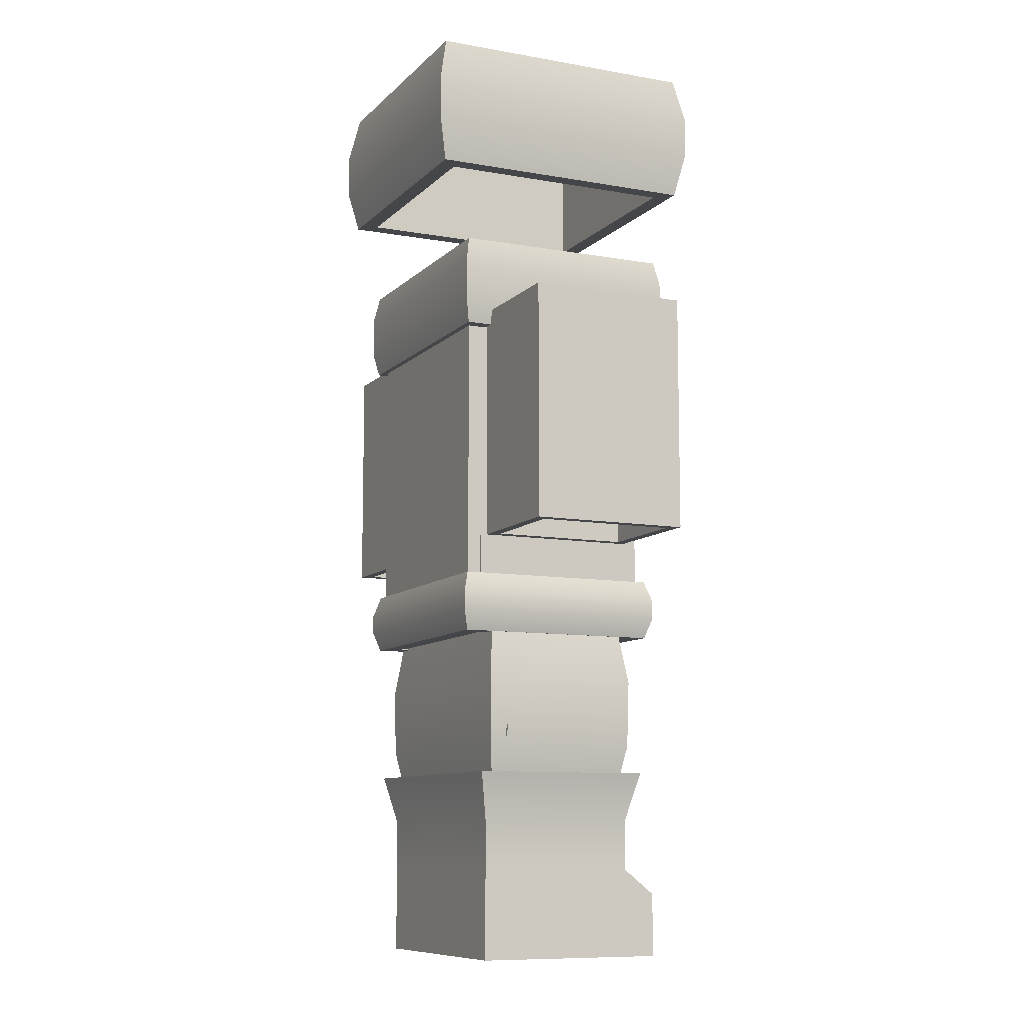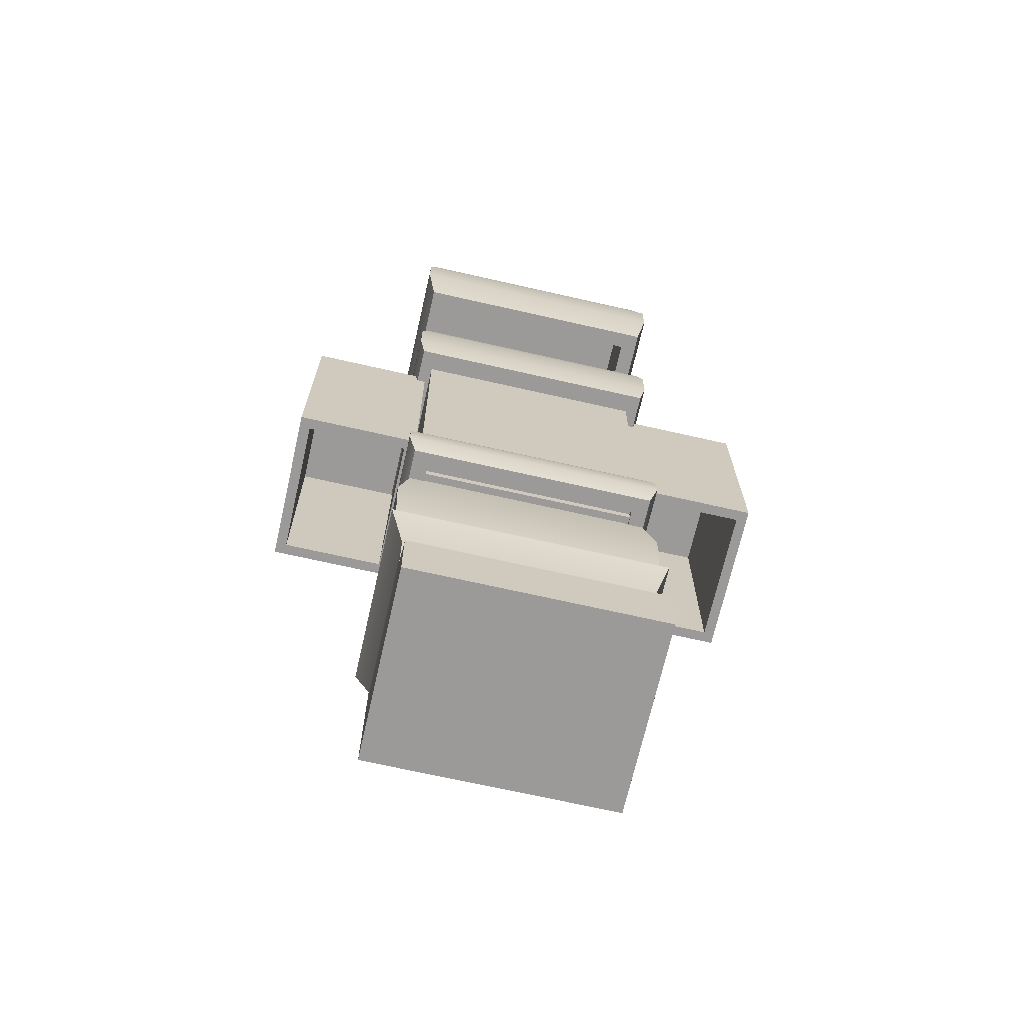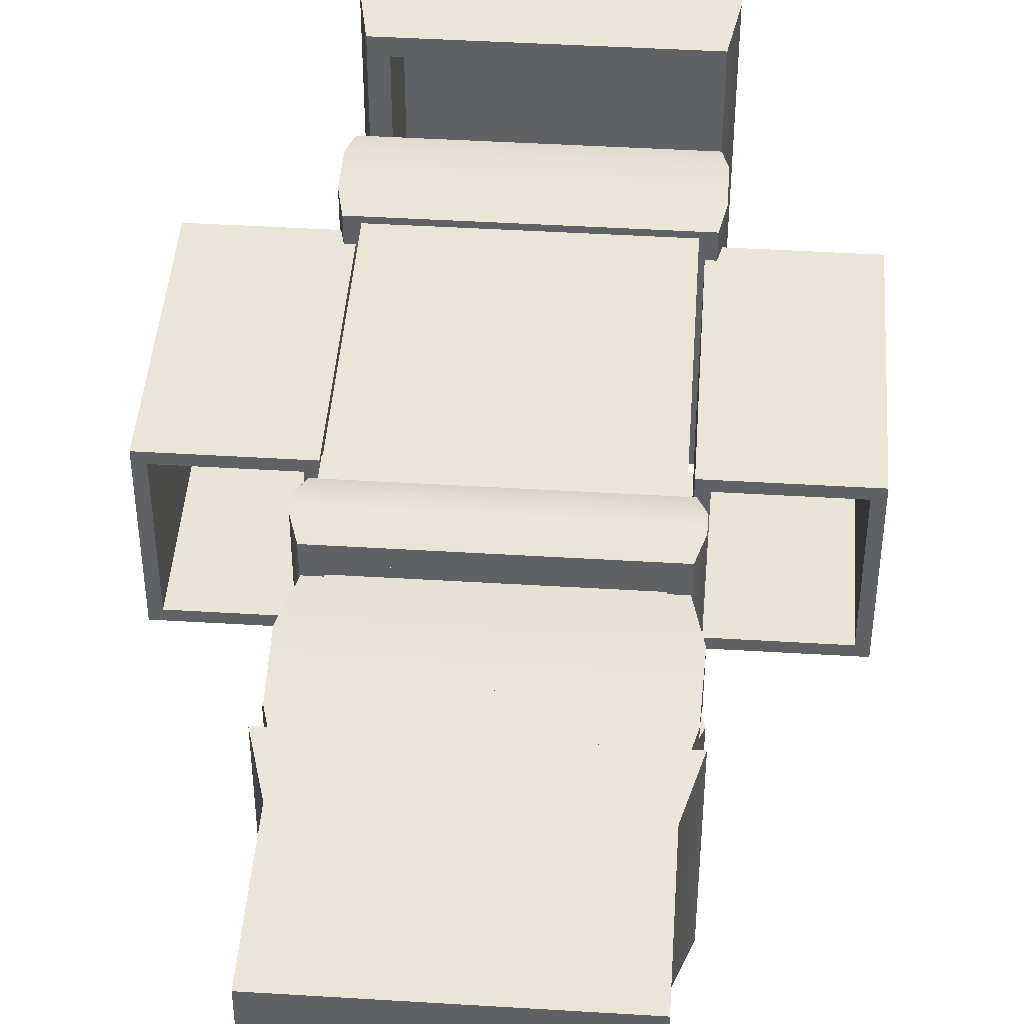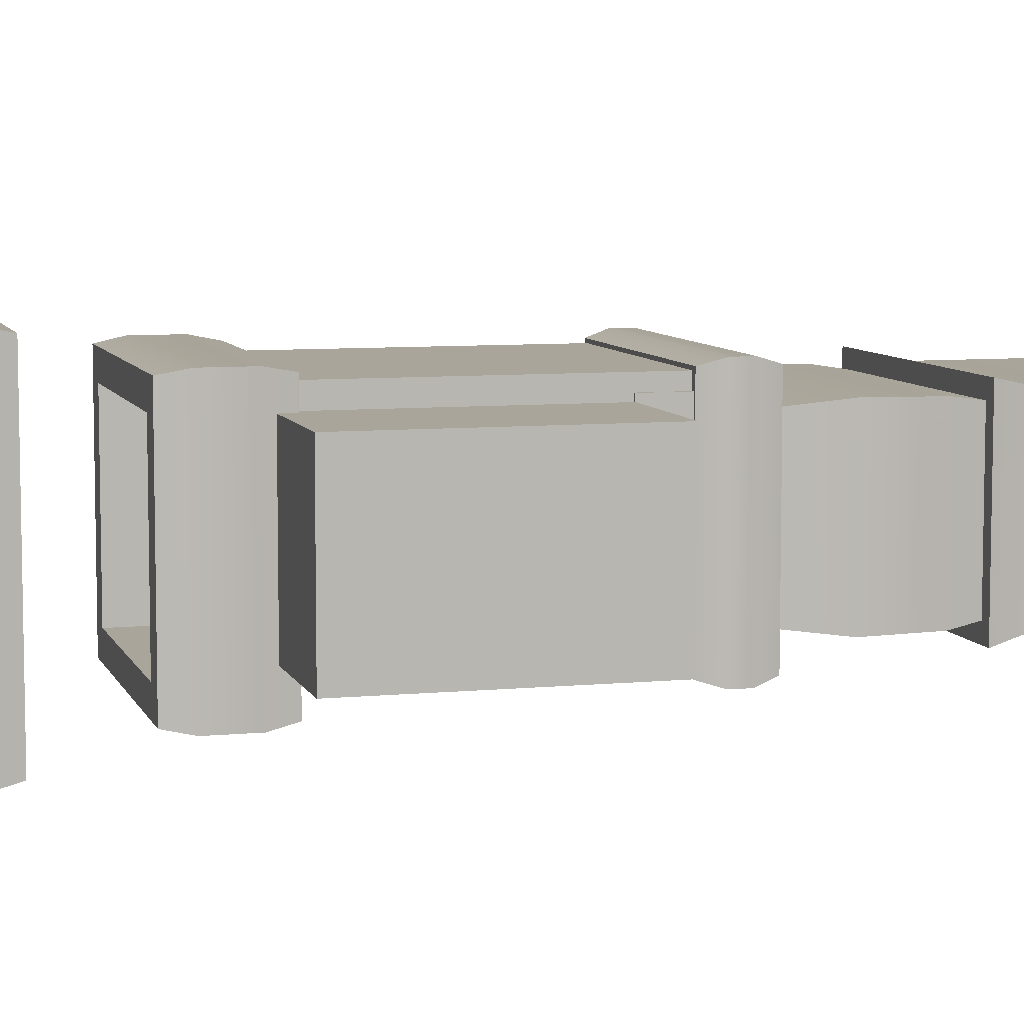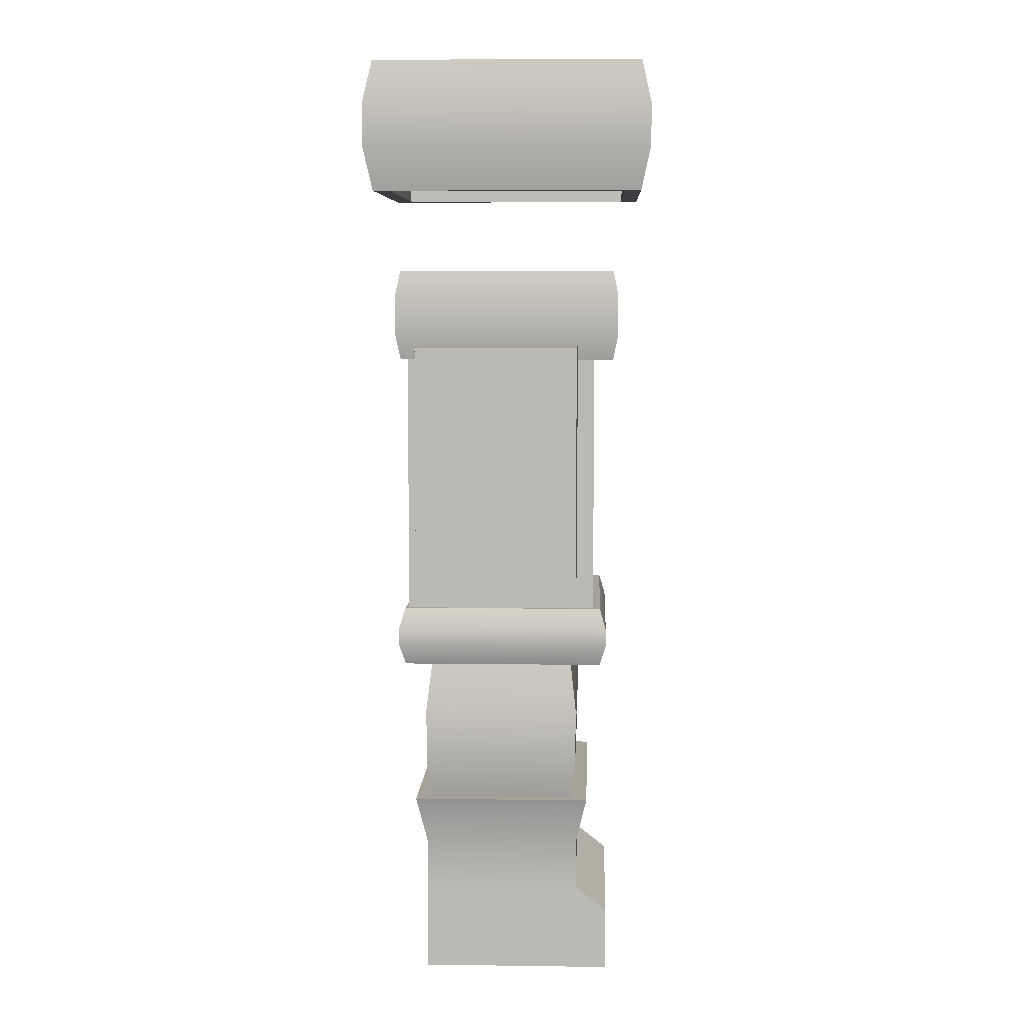
<metadata>
{"format":"obj","ext":"obj","renderer":"f3d","projection":"perspective","resolution":1024,"background":"white","views":[{"elev":-9.6,"azim":65.2,"up":"+Y"},{"elev":-69.4,"azim":167.2,"up":"+Y"},{"elev":44.2,"azim":4.1,"up":"+Z"},{"elev":7.5,"azim":-105.5,"up":"+Z"},{"elev":6.4,"azim":92.4,"up":"+Y"}]}
</metadata>
<code>
o LeftArm
v -0.6031 1.027 -0.1795
v -0.6031 1.605 0.2077
v -0.6031 1.027 0.2077
v -0.2985 1.027 -0.1795
v -0.6031 1.605 -0.1795
v -0.2985 1.027 0.2077
v -0.2985 1.605 -0.1795
v -0.2985 1.605 0.2077
v -0.5818 1.584 0.1864
v -0.577 1.027 -0.1533
v -0.577 1.027 0.1816
v -0.5818 1.584 -0.1581
v -0.3246 1.027 -0.1533
v -0.3198 1.584 -0.1581
v -0.3246 1.027 0.1816
v -0.3198 1.584 0.1864
f 1 3 2
f 4 1 5
f 6 4 7
f 3 6 8
f 8 7 5
f 9 11 10
f 12 10 13
f 14 13 15
f 16 15 11
f 12 14 16
f 11 3 1
f 10 1 4
f 13 4 6
f 15 6 3
f 1 2 5
f 4 5 7
f 6 7 8
f 3 8 2
f 8 5 2
f 9 10 12
f 12 13 14
f 14 15 16
f 16 11 9
f 12 16 9
f 11 1 10
f 10 4 13
f 13 6 15
f 15 3 11
o LeftLeg
v 0.01644 0.8311 0.1887
v -0.2898 0.3899 0.1887
v -0.2898 0.8311 0.1887
v 0.01644 0.8311 -0.1589
v 0.01644 0.3899 0.1887
v -0.2898 0.8311 -0.1589
v 0.01644 0.3899 -0.1589
v -0.2898 0.3899 -0.1589
v -0.2675 0.3899 0.164
v -0.005866 0.8311 0.164
v -0.2675 0.8311 0.164
v -0.005866 0.3899 0.164
v -0.005866 0.8311 -0.1342
v -0.005866 0.3899 -0.1342
v -0.2675 0.8311 -0.1342
v -0.2675 0.3899 -0.1342
v -0.005866 0.5397 -0.1342
v -0.3302 0.5397 -0.1342
v -0.3302 0.5397 0.164
v -0.005866 0.5397 0.164
v -0.3215 0.5026 -0.1759
v -0.3265 0.6607 -0.1786
v 0.01644 0.6607 -0.1786
v 0.01644 0.5026 -0.1759
v 0.01644 0.6607 0.2084
v 0.01644 0.5026 0.2057
v -0.3265 0.6607 0.2084
v -0.3215 0.5026 0.2057
f 22 39 38
f 19 41 17
f 17 39 20
f 33 31 34
f 42 23 40
f 35 31 27
f 26 33 36
f 18 24 32
f 22 19 27
f 18 25 28
f 19 17 26
f 23 21 28
f 17 20 29
f 24 23 30
f 22 31 29
f 25 36 28
f 42 18 21
f 37 18 44
f 18 32 25
f 22 27 31
f 18 28 21
f 19 26 27
f 23 28 30
f 17 29 26
f 24 30 32
f 22 29 20
f 38 19 22
f 27 36 35
f 28 33 30
f 25 34 35
f 33 32 30
f 39 37 38
f 41 40 39
f 41 44 42
f 38 44 43
f 40 24 37
f 22 20 39
f 19 43 41
f 17 41 39
f 33 29 31
f 42 21 23
f 35 34 31
f 26 29 33
f 25 35 36
f 42 44 18
f 37 24 18
f 38 43 19
f 27 26 36
f 28 36 33
f 25 32 34
f 33 34 32
f 39 40 37
f 41 42 40
f 41 43 44
f 38 37 44
f 40 23 24
o LeftBoot
v 0.01764 0.4329 0.2349
v 0.01764 0.1918 -0.179
v 0.01764 0.1918 0.2087
v 0.01764 0.4329 -0.2061
v -0.2967 0.1918 -0.179
v -0.3326 0.4329 -0.2061
v -0.2967 0.1918 0.2087
v -0.3326 0.4329 0.2349
v -0.2967 -0.02408 -0.179
v 0.01764 -0.02408 0.2087
v 0.01764 -0.02408 -0.179
v -0.2967 -0.02408 0.2087
v 0.01764 0.1299 -0.2568
v 0.01764 -0.02408 -0.2568
v -0.2967 -0.02408 -0.2568
v -0.2967 0.1299 -0.2568
v -0.02266 0.1737 0.1684
v -0.02266 0.4329 -0.1386
v -0.02266 0.4329 0.1684
v -0.2563 0.1737 0.1684
v -0.2563 0.4329 -0.1386
v -0.2451 0.1565 -0.1618
v -0.2563 0.4329 0.1684
v -0.03392 0.1565 -0.1618
v -0.2967 0.3124 -0.179
v -0.2967 0.3124 0.2087
v 0.01764 0.3124 0.2087
v 0.01764 0.3124 -0.179
f 48 69 50
f 51 71 70
f 47 72 71
f 49 70 69
f 53 55 54
f 51 56 54
f 49 53 56
f 55 58 57
f 47 54 55
f 57 58 59
f 53 49 60
f 55 53 59
f 49 46 57
f 61 63 62
f 64 66 65
f 61 64 67
f 45 48 62
f 48 50 65
f 50 52 67
f 52 45 63
f 69 52 50
f 45 72 48
f 70 45 52
f 53 54 56
f 51 54 47
f 49 56 51
f 55 57 46
f 47 55 46
f 57 59 60
f 53 60 59
f 55 59 58
f 49 57 60
f 61 62 68
f 64 65 67
f 61 67 63
f 45 62 63
f 48 65 62
f 50 67 65
f 52 63 67
f 46 69 72
f 48 72 69
f 51 47 71
f 47 46 72
f 49 51 70
f 69 70 52
f 45 71 72
f 70 71 45
f 46 49 69
o Helmet
v -0.3208 1.992 0.3368
v -0.3208 2.314 0.3368
v -0.3208 1.992 -0.3368
v -0.3208 2.314 -0.3368
v 0.3208 1.992 0.3368
v 0.3208 2.314 0.3368
v 0.3208 1.992 -0.3368
v 0.3208 2.314 -0.3368
v -0.2791 1.992 0.2951
v -0.2868 2.28 0.3028
v -0.2791 1.992 -0.2951
v -0.2868 2.28 -0.3028
v 0.2791 1.992 0.2951
v 0.2868 2.28 0.3028
v 0.2791 1.992 -0.2951
v 0.2868 2.28 -0.3028
v -0.3192 1.569 0.2691
v -0.3192 1.791 0.2691
v -0.3192 1.569 -0.2691
v -0.3192 1.791 -0.2691
v 0.3192 1.569 0.2691
v 0.3192 1.791 0.2691
v 0.3192 1.569 -0.2691
v 0.3192 1.791 -0.2691
v -0.258 1.569 0.2076
v -0.258 1.791 0.2076
v -0.258 1.569 -0.2076
v -0.258 1.791 -0.2076
v 0.258 1.569 0.2076
v 0.258 1.791 0.2076
v 0.258 1.569 -0.2076
v 0.258 1.791 -0.2076
v -0.3431 2.205 0.3602
v -0.3431 2.101 0.3602
v -0.3431 2.101 -0.3602
v -0.3431 2.205 -0.3602
v 0.3431 2.101 -0.3602
v 0.3431 2.205 -0.3602
v 0.3431 2.101 0.3602
v 0.3431 2.205 0.3602
v -0.333 1.732 0.2807
v -0.333 1.628 0.2807
v -0.333 1.628 -0.2807
v -0.333 1.732 -0.2807
v 0.333 1.628 -0.2807
v 0.333 1.732 -0.2807
v 0.333 1.628 0.2807
v 0.333 1.732 0.2807
f 111 73 77
f 109 77 79
f 94 113 120
f 106 75 73
f 76 78 80
f 83 82 81
f 87 84 83
f 85 88 87
f 81 86 85
f 86 84 88
f 75 81 73
f 79 83 75
f 77 87 79
f 73 85 77
f 107 79 75
f 80 112 110
f 76 110 108
f 74 108 105
f 119 89 93
f 117 93 95
f 114 91 89
f 99 98 97
f 103 100 99
f 101 104 103
f 97 102 101
f 91 97 89
f 90 100 92
f 95 99 91
f 92 104 96
f 93 103 95
f 96 102 94
f 89 101 93
f 94 98 90
f 115 95 91
f 96 120 118
f 92 118 116
f 90 116 113
f 112 106 111
f 112 109 110
f 110 107 108
f 108 106 105
f 113 119 120
f 120 117 118
f 118 115 116
f 116 114 113
f 78 105 112
f 111 106 73
f 109 111 77
f 94 90 113
f 106 107 75
f 76 74 78
f 83 84 82
f 87 88 84
f 85 86 88
f 81 82 86
f 86 82 84
f 75 83 81
f 79 87 83
f 77 85 87
f 73 81 85
f 107 109 79
f 80 78 112
f 76 80 110
f 74 76 108
f 119 114 89
f 117 119 93
f 114 115 91
f 99 100 98
f 103 104 100
f 101 102 104
f 97 98 102
f 91 99 97
f 90 98 100
f 95 103 99
f 92 100 104
f 93 101 103
f 96 104 102
f 89 97 101
f 94 102 98
f 115 117 95
f 96 94 120
f 92 96 118
f 90 92 116
f 112 105 106
f 112 111 109
f 110 109 107
f 108 107 106
f 113 114 119
f 120 119 117
f 118 117 115
f 116 115 114
f 78 74 105
o Chest
v -0.2871 0.8105 0.2543
v -0.2871 1.624 0.2543
v -0.2871 0.8105 -0.2212
v -0.2871 1.624 -0.2212
v 0.2871 0.8105 0.2543
v 0.2871 1.624 0.2543
v 0.2871 0.8105 -0.2212
v 0.2871 1.624 -0.2212
v -0.302 0.7828 0.2622
v -0.302 0.9288 0.2622
v -0.302 0.7828 -0.2389
v -0.302 0.9288 -0.2389
v 0.302 0.7828 0.2622
v 0.302 0.9288 0.2622
v 0.302 0.7828 -0.2389
v 0.302 0.9288 -0.2389
v -0.2636 0.7828 0.2216
v -0.2636 0.9288 0.2216
v -0.2636 0.7828 -0.1983
v -0.2636 0.9288 -0.1983
v 0.2636 0.7828 0.2216
v 0.2636 0.9288 0.2216
v 0.2636 0.7828 -0.1983
v 0.2636 0.9288 -0.1983
v -0.3203 0.8782 0.2774
v -0.3203 0.8334 0.2774
v -0.3203 0.8334 -0.254
v -0.3203 0.8782 -0.254
v 0.3203 0.8334 -0.254
v 0.3203 0.8782 -0.254
v 0.3203 0.8334 0.2774
v 0.3203 0.8782 0.2774
f 122 123 121
f 124 127 123
f 128 125 127
f 127 121 123
f 124 126 128
f 126 121 125
f 151 129 133
f 149 133 135
f 146 131 129
f 139 138 137
f 143 140 139
f 141 144 143
f 137 142 141
f 131 137 129
f 130 140 132
f 131 143 139
f 136 140 144
f 133 143 135
f 136 142 134
f 133 137 141
f 130 142 138
f 147 135 131
f 136 152 150
f 132 150 148
f 130 148 145
f 145 151 152
f 152 149 150
f 150 147 148
f 148 146 145
f 134 145 152
f 122 124 123
f 124 128 127
f 128 126 125
f 127 125 121
f 124 122 126
f 126 122 121
f 151 146 129
f 149 151 133
f 146 147 131
f 139 140 138
f 143 144 140
f 141 142 144
f 137 138 142
f 131 139 137
f 130 138 140
f 131 135 143
f 136 132 140
f 133 141 143
f 136 144 142
f 133 129 137
f 130 134 142
f 147 149 135
f 136 134 152
f 132 136 150
f 130 132 148
f 145 146 151
f 152 151 149
f 150 149 147
f 148 147 146
f 134 130 145
o RightArm
v 0.6031 1.027 -0.1795
v 0.6031 1.605 0.2077
v 0.6031 1.027 0.2077
v 0.2985 1.027 -0.1795
v 0.6031 1.605 -0.1795
v 0.2985 1.027 0.2077
v 0.2985 1.605 -0.1795
v 0.2985 1.605 0.2077
v 0.5818 1.584 0.1864
v 0.577 1.027 -0.1533
v 0.577 1.027 0.1816
v 0.5818 1.584 -0.1581
v 0.3246 1.027 -0.1533
v 0.3198 1.584 -0.1581
v 0.3246 1.027 0.1816
v 0.3198 1.584 0.1864
f 153 154 155
f 156 157 153
f 158 159 156
f 155 160 158
f 160 157 159
f 161 162 163
f 164 165 162
f 166 167 165
f 168 163 167
f 164 168 166
f 163 153 155
f 162 156 153
f 165 158 156
f 167 155 158
f 153 157 154
f 156 159 157
f 158 160 159
f 155 154 160
f 160 154 157
f 161 164 162
f 164 166 165
f 166 168 167
f 168 161 163
f 164 161 168
f 163 162 153
f 162 165 156
f 165 167 158
f 167 163 155
o PantsBody
v -0.2942 1.026 0.2215
v -0.2942 0.7881 -0.1825
v -0.2942 0.7881 0.2215
v -0.2942 1.026 -0.1825
v 0.2942 0.7881 -0.1825
v 0.2942 1.026 -0.1825
v 0.2942 0.7881 0.2215
v 0.2942 1.026 0.2215
v 0.2588 1.026 -0.1581
v 0.2588 1.026 0.1972
v -0.2588 1.026 -0.1581
v -0.2588 1.026 0.1972
v 0.2588 0.8683 0.1972
v -0.2588 0.8683 -0.1581
v -0.2588 0.8683 0.1972
v 0.2588 0.8683 -0.1581
f 169 170 171
f 172 173 170
f 174 175 173
f 176 171 175
f 173 171 170
f 172 177 174
f 174 178 176
f 169 179 172
f 176 180 169
f 177 181 178
f 180 182 179
f 178 183 180
f 179 184 177
f 169 172 170
f 172 174 173
f 174 176 175
f 176 169 171
f 173 175 171
f 172 179 177
f 174 177 178
f 169 180 179
f 176 178 180
f 177 184 181
f 180 183 182
f 178 181 183
f 179 182 184
o RightLeg
v -0.01644 0.8311 0.1887
v 0.2898 0.3899 0.1887
v 0.2898 0.8311 0.1887
v -0.01644 0.8311 -0.1589
v -0.01644 0.3899 0.1887
v 0.2898 0.8311 -0.1589
v -0.01644 0.3899 -0.1589
v 0.2898 0.3899 -0.1589
v 0.2675 0.3899 0.164
v 0.005866 0.8311 0.164
v 0.2675 0.8311 0.164
v 0.005866 0.3899 0.164
v 0.005866 0.8311 -0.1342
v 0.005866 0.3899 -0.1342
v 0.2675 0.8311 -0.1342
v 0.2675 0.3899 -0.1342
v 0.005866 0.5397 -0.1342
v 0.3302 0.5397 -0.1342
v 0.3302 0.5397 0.164
v 0.005866 0.5397 0.164
v 0.3262 0.662 -0.1785
v 0.3211 0.5012 -0.1757
v -0.01644 0.5012 -0.1757
v -0.01644 0.662 -0.1785
v -0.01644 0.5012 0.2055
v -0.01644 0.662 0.2083
v 0.3211 0.5012 0.2055
v 0.3262 0.662 0.2083
f 191 209 207
f 210 187 185
f 208 185 188
f 201 199 197
f 206 186 192
f 195 202 203
f 201 194 204
f 186 200 192
f 190 195 187
f 186 196 193
f 187 194 185
f 191 196 189
f 185 197 188
f 192 198 191
f 190 197 199
f 193 204 203
f 209 186 211
f 190 208 188
f 186 193 200
f 190 199 195
f 186 189 196
f 187 195 194
f 191 198 196
f 185 194 197
f 192 200 198
f 190 188 197
f 187 205 190
f 204 195 203
f 196 201 204
f 193 202 200
f 200 201 198
f 206 208 205
f 209 208 207
f 211 210 209
f 206 212 211
f 192 207 206
f 191 189 209
f 210 212 187
f 208 210 185
f 201 202 199
f 206 211 186
f 195 199 202
f 201 197 194
f 193 196 204
f 209 189 186
f 190 205 208
f 187 212 205
f 204 194 195
f 196 198 201
f 193 203 202
f 200 202 201
f 206 207 208
f 209 210 208
f 211 212 210
f 206 205 212
f 192 191 207
o RightBoot
v -0.01764 0.4329 0.2349
v -0.01764 0.1918 -0.179
v -0.01764 0.1918 0.2087
v -0.01764 0.4329 -0.2061
v 0.2967 0.1918 -0.179
v 0.3326 0.4329 -0.2061
v 0.2967 0.1918 0.2087
v 0.3326 0.4329 0.2349
v 0.2967 -0.02408 -0.179
v -0.01764 -0.02408 0.2087
v -0.01764 -0.02408 -0.179
v 0.2967 -0.02408 0.2087
v -0.01764 0.1299 -0.2568
v -0.01764 -0.02408 -0.2568
v 0.2967 -0.02408 -0.2568
v 0.2967 0.1299 -0.2568
v 0.02266 0.1737 0.1684
v 0.02266 0.4329 -0.1386
v 0.02266 0.4329 0.1684
v 0.2563 0.1737 0.1684
v 0.2563 0.4329 -0.1386
v 0.2451 0.1565 -0.1618
v 0.2563 0.4329 0.1684
v 0.03392 0.1565 -0.1618
v 0.2967 0.3124 -0.179
v 0.2967 0.3124 0.2087
v -0.01764 0.3124 0.2087
v -0.01764 0.3124 -0.179
f 216 237 240
f 239 219 238
f 240 215 239
f 238 217 237
f 221 222 223
f 219 222 224
f 217 224 221
f 223 225 226
f 215 223 222
f 225 227 226
f 221 228 217
f 223 227 221
f 217 225 214
f 229 230 231
f 232 233 234
f 229 235 232
f 213 230 216
f 216 233 218
f 218 235 220
f 220 231 213
f 220 237 218
f 213 240 239
f 213 238 220
f 221 224 222
f 219 215 222
f 217 219 224
f 223 214 225
f 215 214 223
f 225 228 227
f 221 227 228
f 223 226 227
f 217 228 225
f 229 236 230
f 232 235 233
f 229 231 235
f 213 231 230
f 216 230 233
f 218 233 235
f 220 235 231
f 237 214 240
f 216 218 237
f 239 215 219
f 240 214 215
f 238 219 217
f 220 238 237
f 213 216 240
f 213 239 238
f 237 217 214

</code>
